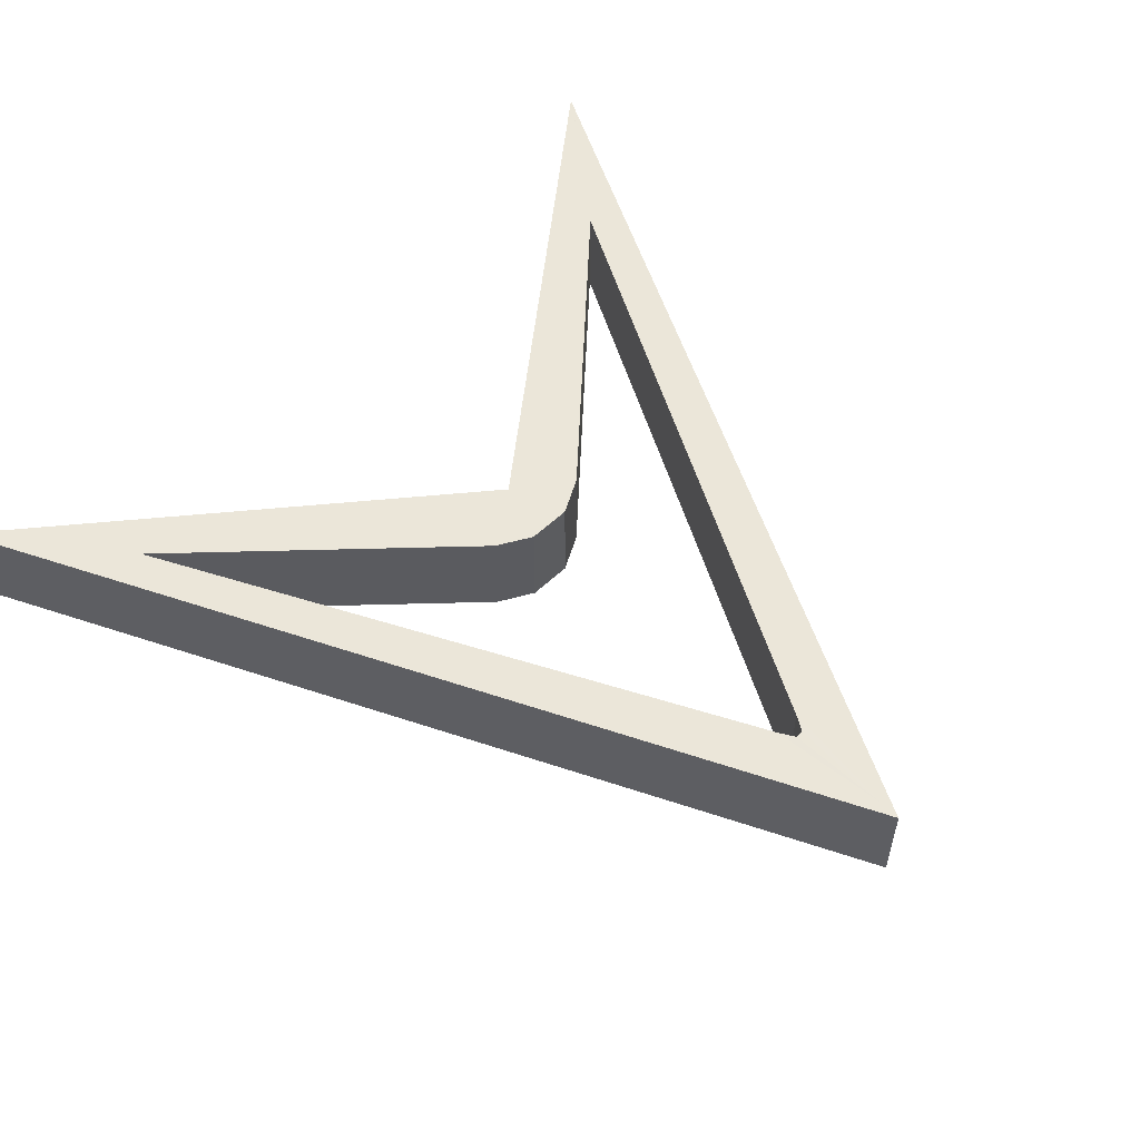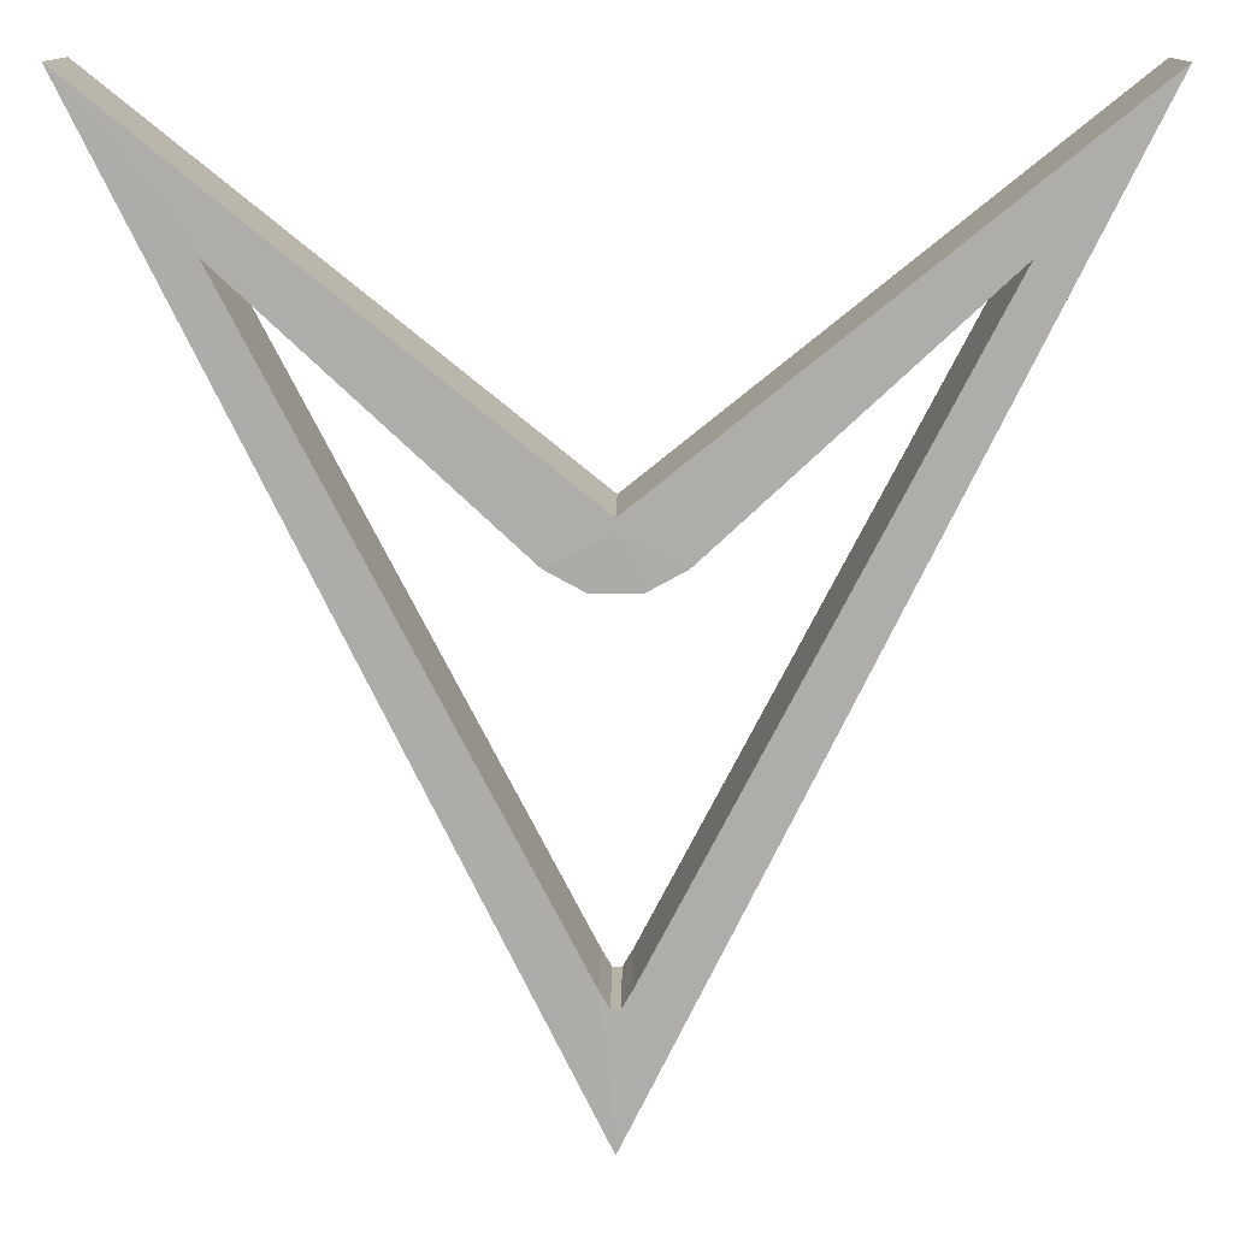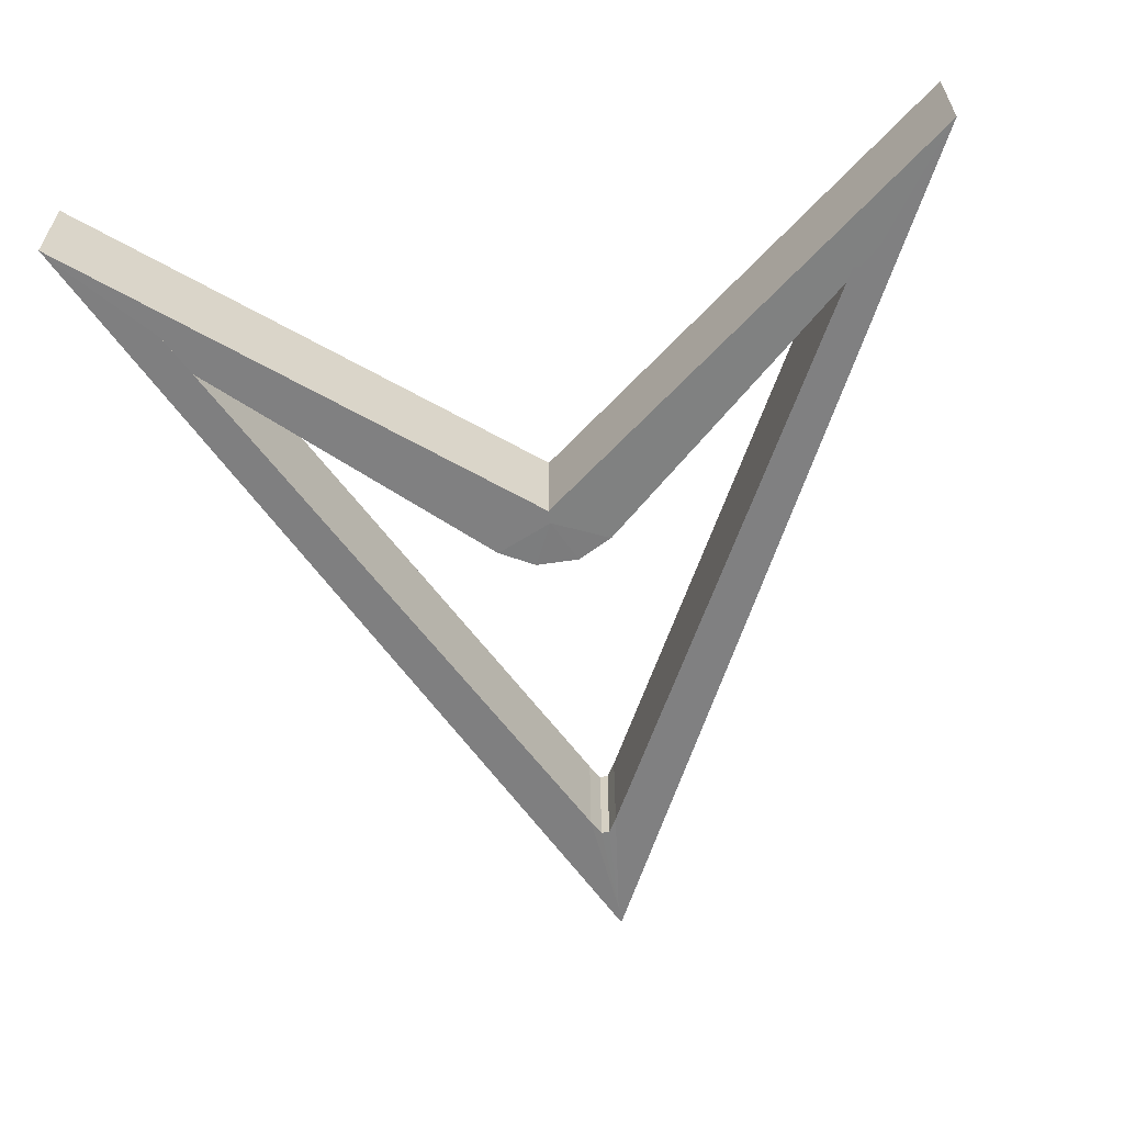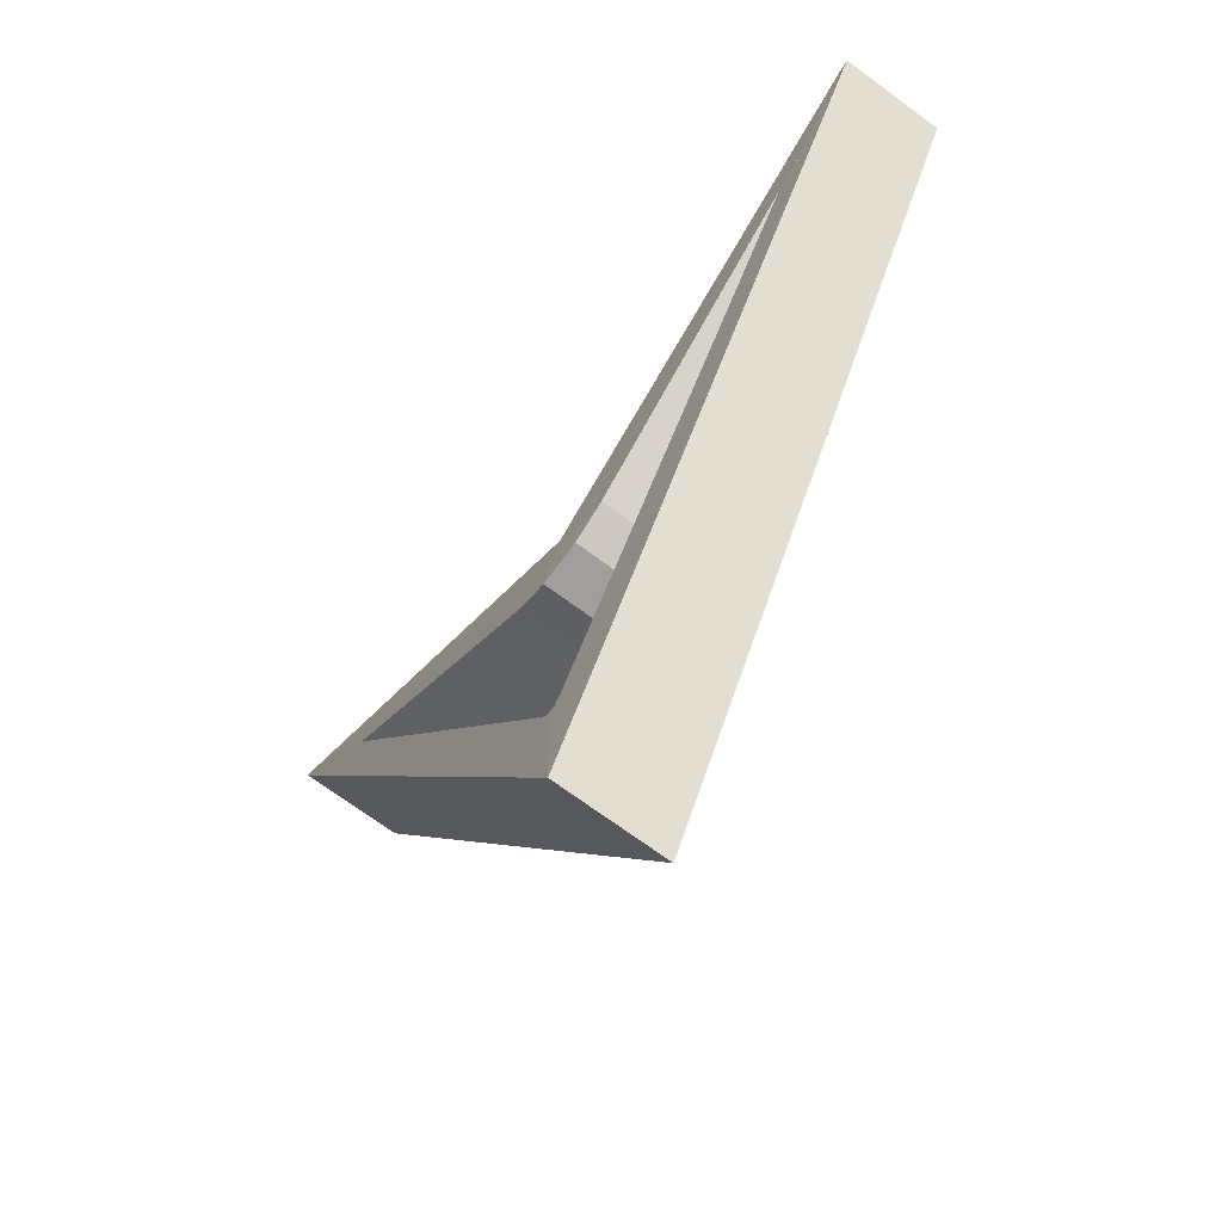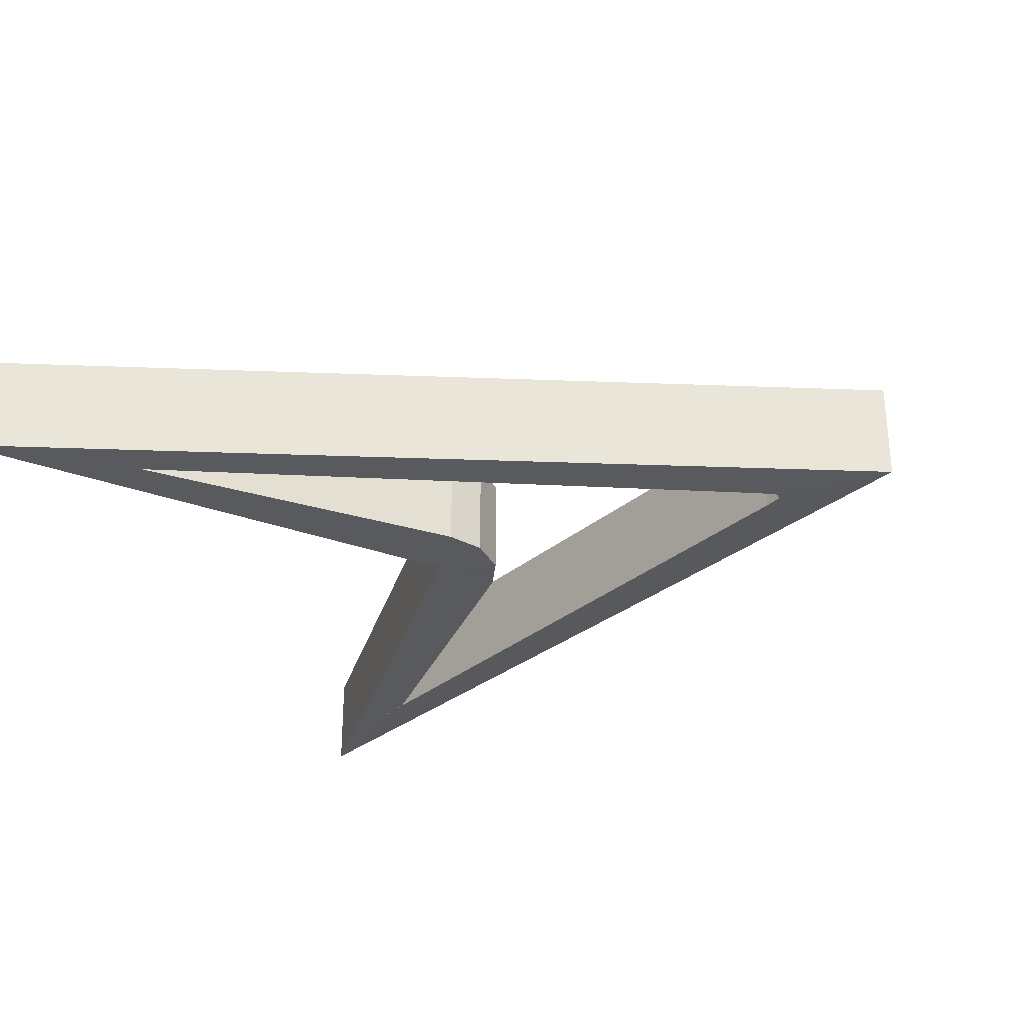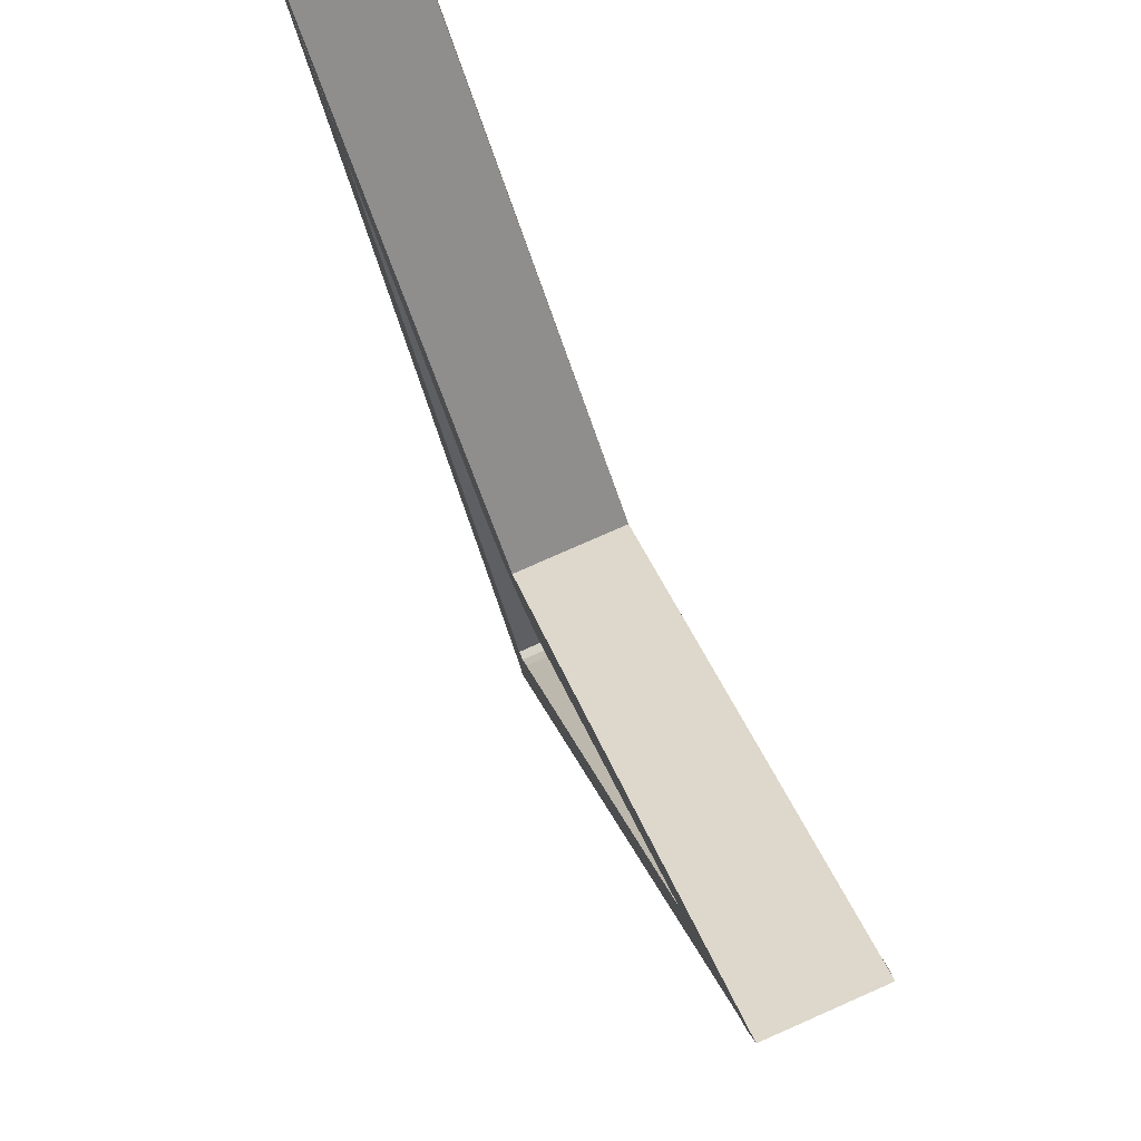
<metadata>
{"format":"obj","ext":"obj","renderer":"f3d","projection":"perspective","resolution":1024,"background":"white","views":[{"elev":56.5,"azim":135.5,"up":"+Y"},{"elev":12.5,"azim":0.7,"up":"+Z"},{"elev":-60.3,"azim":8.7,"up":"+Y"},{"elev":-71.4,"azim":53.7,"up":"+Z"},{"elev":-30.5,"azim":113.1,"up":"+Y"},{"elev":78.5,"azim":-113.7,"up":"+Z"}]}
</metadata>
<code>
o arrowHL_Cube.001
v -1 -0.1192 1
v -1 0.1192 1
v 0 -0.1192 -1
v 0 0.1192 -1
v 1 -0.1192 1
v 1 0.1192 1
v 0 0.1192 0.1753
v 0 -0.1192 0.1753
v -0.8106 -0.1192 0.7985
v -0.8516 -0.1192 0.7673
v -1 -0.1192 1
v -0.8564 -0.1192 0.8316
v -0.8714 -0.1192 0.8202
v -0.06913 -0.1192 -0.7395
v 0.06913 -0.1192 -0.7395
v 0 -0.1192 -1
v -0.0253 -0.1192 -0.7883
v 0.0253 -0.1192 -0.7883
v -0.8516 0.1192 0.7673
v -0.8106 0.1192 0.7985
v -1 0.1192 1
v -0.8714 0.1192 0.8202
v -0.8564 0.1192 0.8316
v 0.06913 0.1192 -0.7395
v -0.06913 0.1192 -0.7395
v 0 0.1192 -1
v 0.0253 0.1192 -0.7883
v -0.0253 0.1192 -0.7883
v 0.8106 0.1192 0.7985
v 0.8516 0.1192 0.7673
v 1 0.1192 1
v 0.8564 0.1192 0.8316
v 0.8714 0.1192 0.8202
v 0.8516 -0.1192 0.7673
v 0.8106 -0.1192 0.7985
v 1 -0.1192 1
v 0.8714 -0.1192 0.8202
v 0.8564 -0.1192 0.8316
v 0.1101 -0.1192 0.1498
v -0.1101 -0.1192 0.1498
v 0 -0.1192 0.1752
v 0.04029 -0.1192 0.1125
v -0.04029 -0.1192 0.1125
v -0.1101 0.1192 0.1498
v 0.1101 0.1192 0.1498
v 0 0.1192 0.1752
v -0.04029 0.1192 0.1125
v 0.04029 0.1192 0.1125
v -0 -0.1221 -1.037
v -1.023 -0.1221 1.029
v -1.023 0.1221 1.029
v 0 0.1221 -1.037
v 1.023 0.1221 1.029
v 1.023 -0.1221 1.029
v 0 -0.1239 0.196
v 0 0.1239 0.196
v -1 -0.1245 1
v -0.8299 -0.123 0.7749
v -0.8561 -0.1238 0.8098
v -0.8504 -0.1238 0.8141
v -0.8237 -0.123 0.7796
v -0 -0.1245 -1
v -0.0447 -0.1231 -0.7226
v -0.01484 -0.1235 -0.7648
v 0.01484 -0.1235 -0.7648
v 0.0447 -0.1231 -0.7226
v -1 0.1245 1
v -0.8237 0.123 0.7796
v -0.8504 0.1238 0.8141
v -0.8561 0.1238 0.8098
v -0.8299 0.123 0.7749
v 0 0.1245 -1
v 0.0447 0.1231 -0.7226
v 0.01484 0.1235 -0.7648
v -0.01484 0.1235 -0.7648
v -0.0447 0.1231 -0.7226
v 1 0.1245 1
v 0.8299 0.123 0.7749
v 0.8561 0.1238 0.8098
v 0.8504 0.1238 0.8141
v 0.8237 0.123 0.7796
v 1 -0.1245 1
v 0.8237 -0.123 0.7796
v 0.8504 -0.1238 0.8141
v 0.8561 -0.1238 0.8098
v 0.8299 -0.123 0.7749
v 0 -0.1245 0.1752
v 0.1288 -0.1228 0.1236
v 0.04834 -0.1227 0.08037
v -0.04834 -0.1227 0.08037
v -0.1288 -0.1228 0.1236
v 0 0.1245 0.1752
v -0.1288 0.1228 0.1236
v -0.04834 0.1227 0.08037
v 0.04834 0.1227 0.08037
v 0.1288 0.1228 0.1236
v -0 -0.1178 -0.9817
v -0.9885 -0.1178 0.9855
v -0.9885 0.1178 0.9855
v 0 0.1178 -0.9817
v 0.9885 0.1178 0.9855
v 0.9885 -0.1178 0.9855
v -0 -0.1169 0.1649
v 0 0.1169 0.1649
v -1 -0.1166 1
v -0.801 -0.1174 0.8102
v -0.8565 -0.117 0.8425
v -0.8818 -0.117 0.8232
v -0.8655 -0.1174 0.7611
v -0 -0.1166 -1
v -0.08134 -0.1173 -0.748
v -0.03053 -0.1171 -0.8
v 0.03053 -0.1171 -0.8
v 0.08134 -0.1173 -0.748
v -1 0.1166 1
v -0.8655 0.1174 0.7611
v -0.8818 0.117 0.8232
v -0.8565 0.117 0.8425
v -0.801 0.1174 0.8102
v 0 0.1166 -1
v 0.08134 0.1173 -0.748
v 0.03053 0.1171 -0.8
v -0.03053 0.1171 -0.8
v -0.08134 0.1173 -0.748
v 1 0.1166 1
v 0.801 0.1174 0.8102
v 0.8565 0.117 0.8425
v 0.8818 0.117 0.8232
v 0.8655 0.1174 0.7611
v 1 -0.1166 1
v 0.8655 -0.1174 0.7611
v 0.8818 -0.117 0.8232
v 0.8565 -0.117 0.8425
v 0.801 -0.1174 0.8102
v -0 -0.1166 0.1752
v 0.1007 -0.1175 0.163
v 0.03626 -0.1175 0.1286
v -0.03626 -0.1175 0.1286
v -0.1007 -0.1175 0.163
v 0 0.1166 0.1752
v -0.1007 0.1175 0.163
v -0.03626 0.1175 0.1286
v 0.03626 0.1175 0.1286
v 0.1007 0.1175 0.163
v -0 -0.1239 -1.053
v -1.031 -0.1243 1.038
v -1.031 0.1243 1.038
v 0 0.1239 -1.053
v 1.031 0.1243 1.038
v 1.031 -0.1243 1.038
v 0 -0.1262 0.2067
v -0 0.1262 0.2067
v -1.001 -0.1271 0.9995
v -0.8419 -0.1248 0.7643
v -0.8538 -0.1223 0.8274
v -0.8699 -0.1226 0.8166
v -0.8111 -0.1249 0.788
v -0 -0.1271 -1.001
v -0.03259 -0.1251 -0.7148
v -0.01013 -0.1257 -0.7533
v 0.01013 -0.1257 -0.7533
v 0.03259 -0.1251 -0.7148
v -1.001 0.1271 0.9995
v -0.8111 0.1249 0.788
v -0.8699 0.1226 0.8166
v -0.8538 0.1223 0.8274
v -0.8419 0.1248 0.7643
v 0 0.1271 -1.001
v 0.03259 0.1251 -0.7148
v 0.01013 0.1257 -0.7533
v -0.01013 0.1257 -0.7533
v -0.03259 0.1251 -0.7148
v 1.001 0.1271 0.9995
v 0.8419 0.1248 0.7643
v 0.8538 0.1223 0.8274
v 0.8699 0.1226 0.8166
v 0.8111 0.1249 0.788
v 1.001 -0.1271 0.9995
v 0.8111 -0.1249 0.788
v 0.8699 -0.1226 0.8166
v 0.8538 -0.1223 0.8274
v 0.8419 -0.1248 0.7643
v 0 -0.1271 0.1742
v 0.1382 -0.1246 0.1102
v 0.05259 -0.1243 0.06342
v -0.05259 -0.1243 0.06342
v -0.1382 -0.1246 0.1102
v -0 0.1271 0.1742
v -0.1382 0.1246 0.1102
v -0.05259 0.1243 0.06342
v 0.05259 0.1243 0.06342
v 0.1382 0.1246 0.1102
f 1 2 4 3
f 3 16 14 10 11 1
f 3 4 6 5
f 1 8 7 2
f 5 6 7 8
f 5 36 34 15 16 3
f 1 11 9 40 41 8
f 6 31 29 45 46 7
f 8 41 39 35 36 5
f 2 21 19 25 26 4
f 10 14 25 19
f 7 46 44 20 21 2
f 15 34 30 24
f 4 26 24 30 31 6
f 35 39 45 29
f 9 11 12
f 12 11 13
f 13 11 10
f 14 16 17
f 17 16 18
f 18 16 15
f 19 21 22
f 22 21 23
f 23 21 20
f 24 26 27
f 27 26 28
f 28 26 25
f 29 31 32
f 32 31 33
f 33 31 30
f 34 36 37
f 37 36 38
f 38 36 35
f 39 41 42
f 42 41 43
f 43 41 40
f 44 46 47
f 47 46 48
f 48 46 45
f 29 32 38 35
f 32 33 37 38
f 33 30 34 37
f 24 27 18 15
f 27 28 17 18
f 28 25 14 17
f 9 12 23 20
f 12 13 22 23
f 13 10 19 22
f 44 47 43 40
f 47 48 42 43
f 48 45 39 42
f 9 20 44 40
f 50 49 52 51
f 49 50 57 61 63 62
f 49 54 53 52
f 50 51 56 55
f 54 55 56 53
f 54 49 62 66 83 82
f 50 55 87 91 58 57
f 53 56 92 96 78 77
f 55 54 82 86 88 87
f 51 52 72 76 68 67
f 61 68 76 63
f 56 51 67 71 93 92
f 66 73 81 83
f 52 53 77 81 73 72
f 86 78 96 88
f 58 59 57
f 59 60 57
f 60 61 57
f 63 64 62
f 64 65 62
f 65 66 62
f 68 69 67
f 69 70 67
f 70 71 67
f 73 74 72
f 74 75 72
f 75 76 72
f 78 79 77
f 79 80 77
f 80 81 77
f 83 84 82
f 84 85 82
f 85 86 82
f 88 89 87
f 89 90 87
f 90 91 87
f 93 94 92
f 94 95 92
f 95 96 92
f 78 86 85 79
f 79 85 84 80
f 80 84 83 81
f 73 66 65 74
f 74 65 64 75
f 75 64 63 76
f 58 71 70 59
f 59 70 69 60
f 60 69 68 61
f 93 91 90 94
f 94 90 89 95
f 95 89 88 96
f 58 91 93 71
f 98 97 100 99
f 97 98 105 109 111 110
f 97 102 101 100
f 98 99 104 103
f 102 103 104 101
f 102 97 110 114 131 130
f 98 103 135 139 106 105
f 101 104 140 144 126 125
f 103 102 130 134 136 135
f 99 100 120 124 116 115
f 109 116 124 111
f 104 99 115 119 141 140
f 114 121 129 131
f 100 101 125 129 121 120
f 134 126 144 136
f 106 107 105
f 107 108 105
f 108 109 105
f 111 112 110
f 112 113 110
f 113 114 110
f 116 117 115
f 117 118 115
f 118 119 115
f 121 122 120
f 122 123 120
f 123 124 120
f 126 127 125
f 127 128 125
f 128 129 125
f 131 132 130
f 132 133 130
f 133 134 130
f 136 137 135
f 137 138 135
f 138 139 135
f 141 142 140
f 142 143 140
f 143 144 140
f 126 134 133 127
f 127 133 132 128
f 128 132 131 129
f 121 114 113 122
f 122 113 112 123
f 123 112 111 124
f 106 119 118 107
f 107 118 117 108
f 108 117 116 109
f 141 139 138 142
f 142 138 137 143
f 143 137 136 144
f 106 139 141 119
f 146 147 148 145
f 145 158 159 157 153 146
f 145 148 149 150
f 146 151 152 147
f 150 149 152 151
f 150 178 179 162 158 145
f 146 153 154 187 183 151
f 149 173 174 192 188 152
f 151 183 184 182 178 150
f 147 163 164 172 168 148
f 157 159 172 164
f 152 188 189 167 163 147
f 162 179 177 169
f 148 168 169 177 173 149
f 182 184 192 174
f 154 153 155
f 155 153 156
f 156 153 157
f 159 158 160
f 160 158 161
f 161 158 162
f 164 163 165
f 165 163 166
f 166 163 167
f 169 168 170
f 170 168 171
f 171 168 172
f 174 173 175
f 175 173 176
f 176 173 177
f 179 178 180
f 180 178 181
f 181 178 182
f 184 183 185
f 185 183 186
f 186 183 187
f 189 188 190
f 190 188 191
f 191 188 192
f 174 175 181 182
f 175 176 180 181
f 176 177 179 180
f 169 170 161 162
f 170 171 160 161
f 171 172 159 160
f 154 155 166 167
f 155 156 165 166
f 156 157 164 165
f 189 190 186 187
f 190 191 185 186
f 191 192 184 185
f 154 167 189 187

</code>
